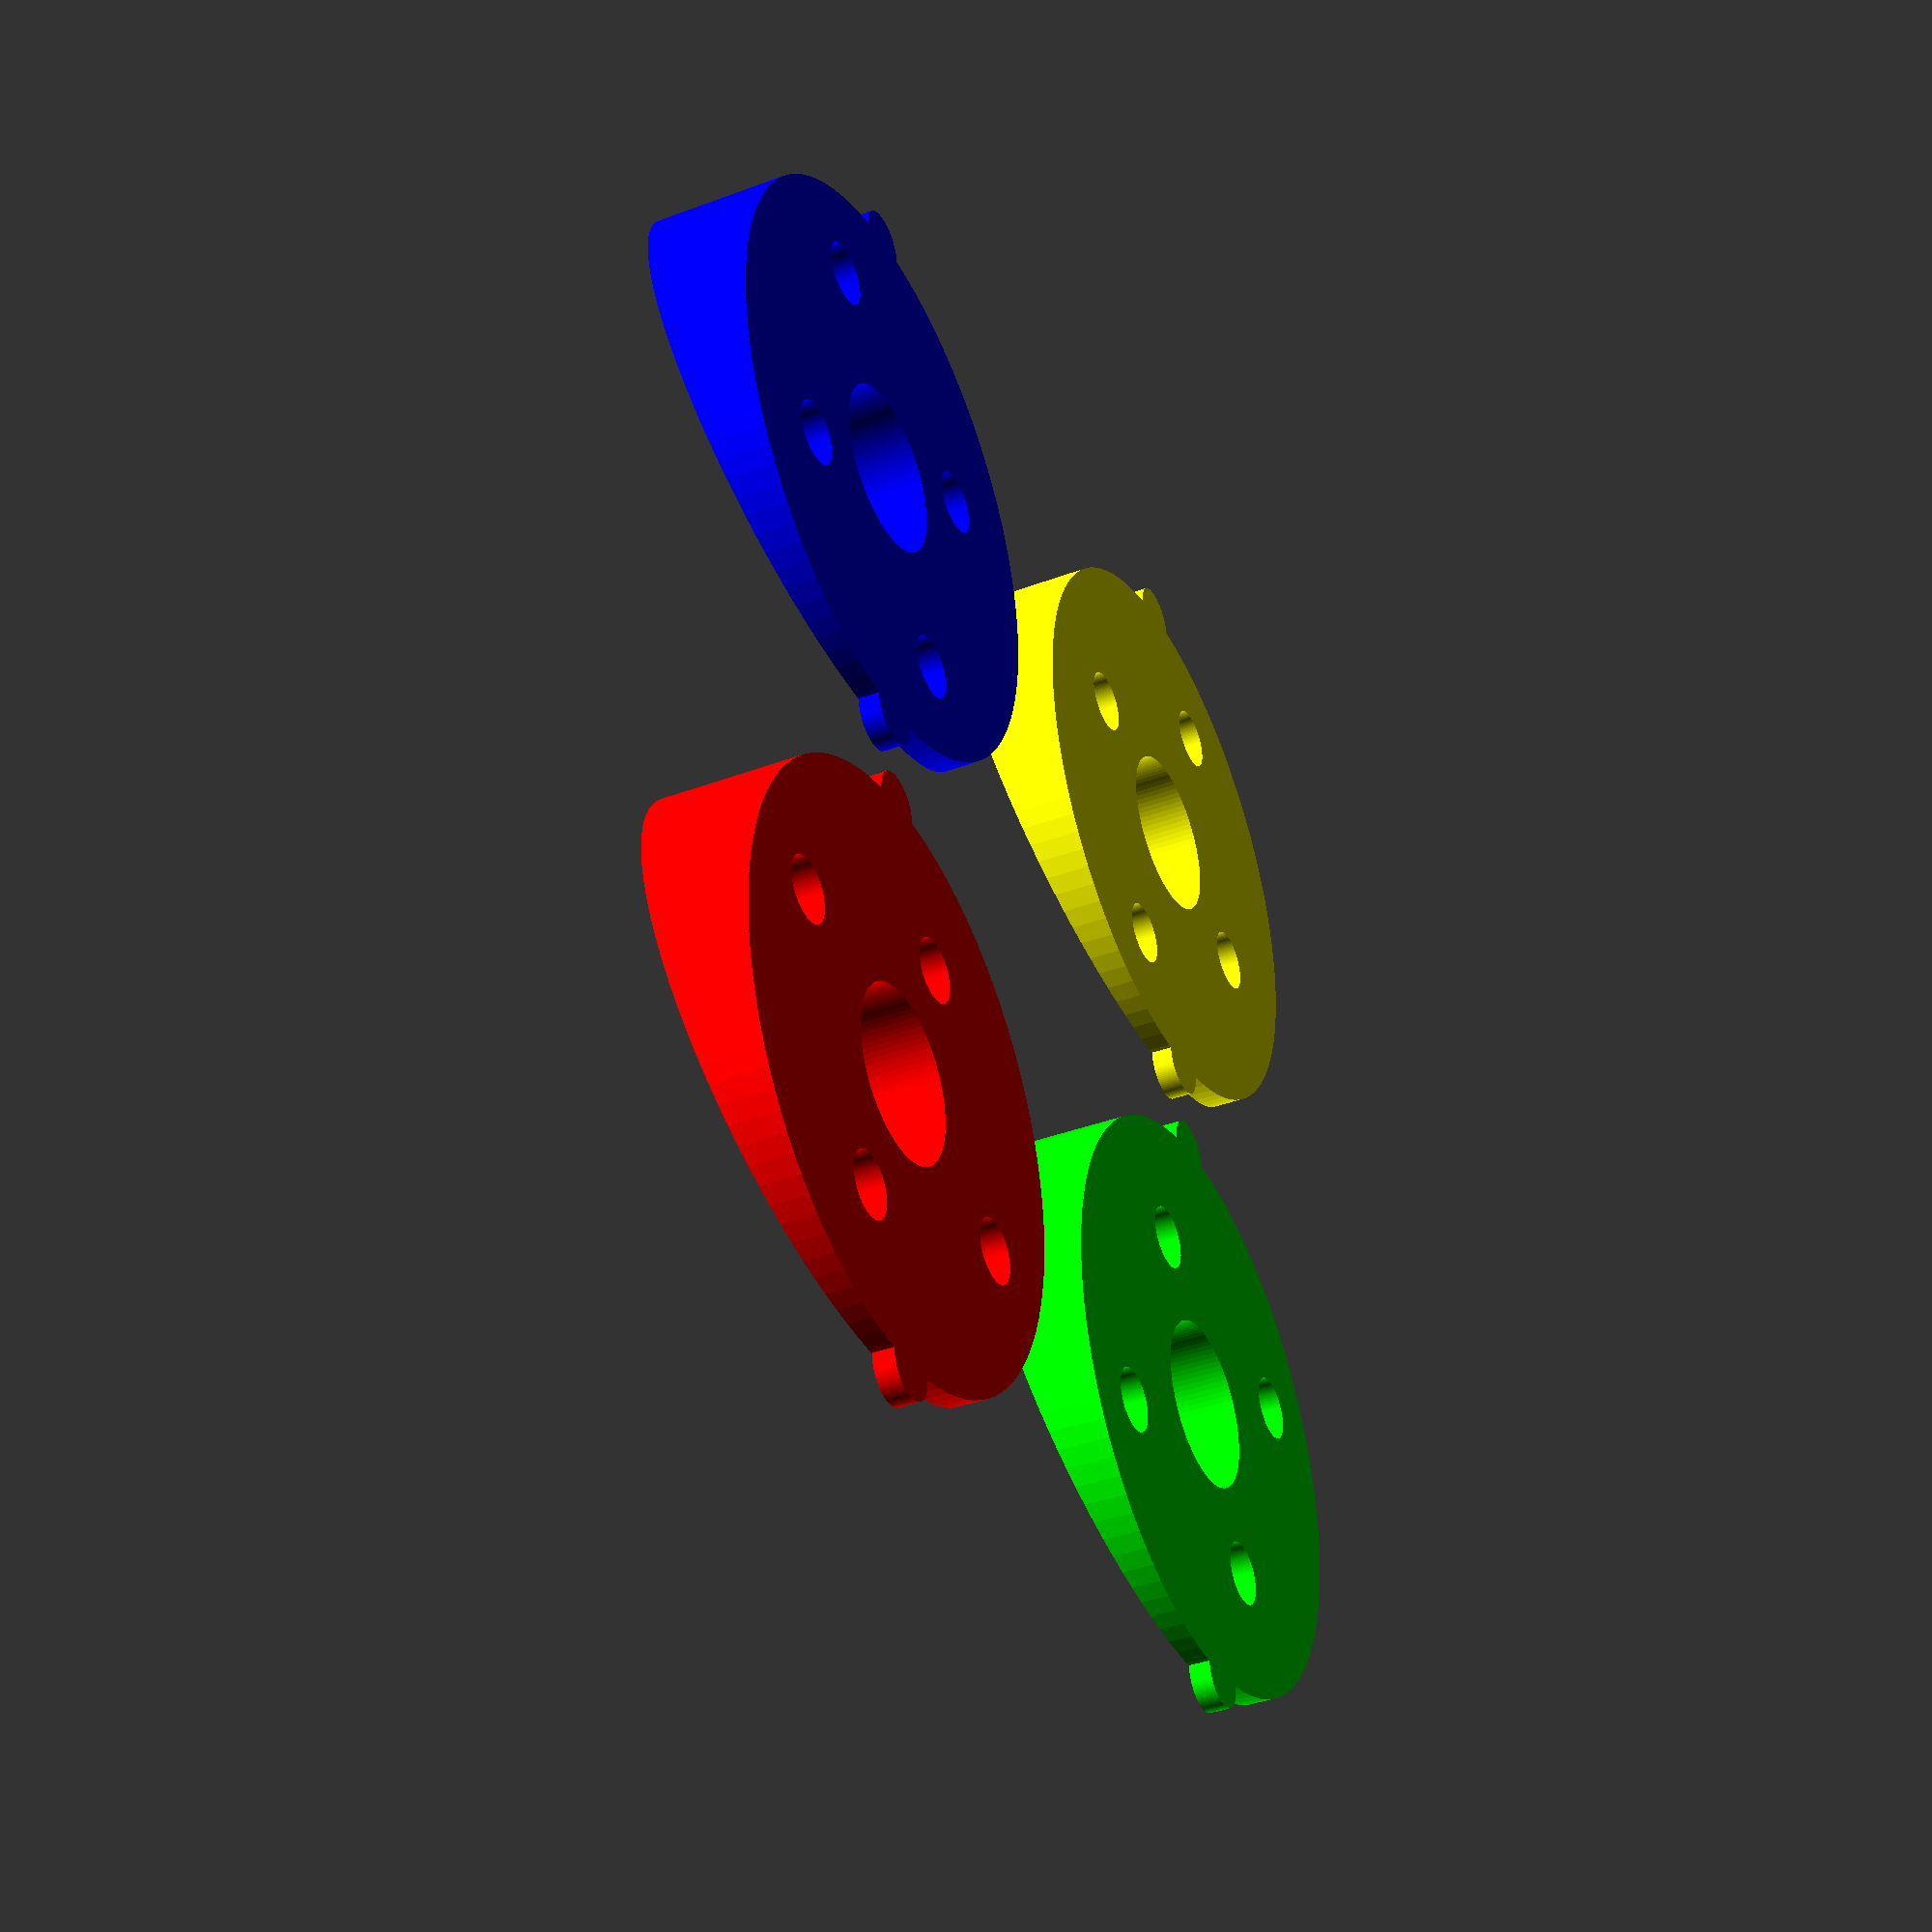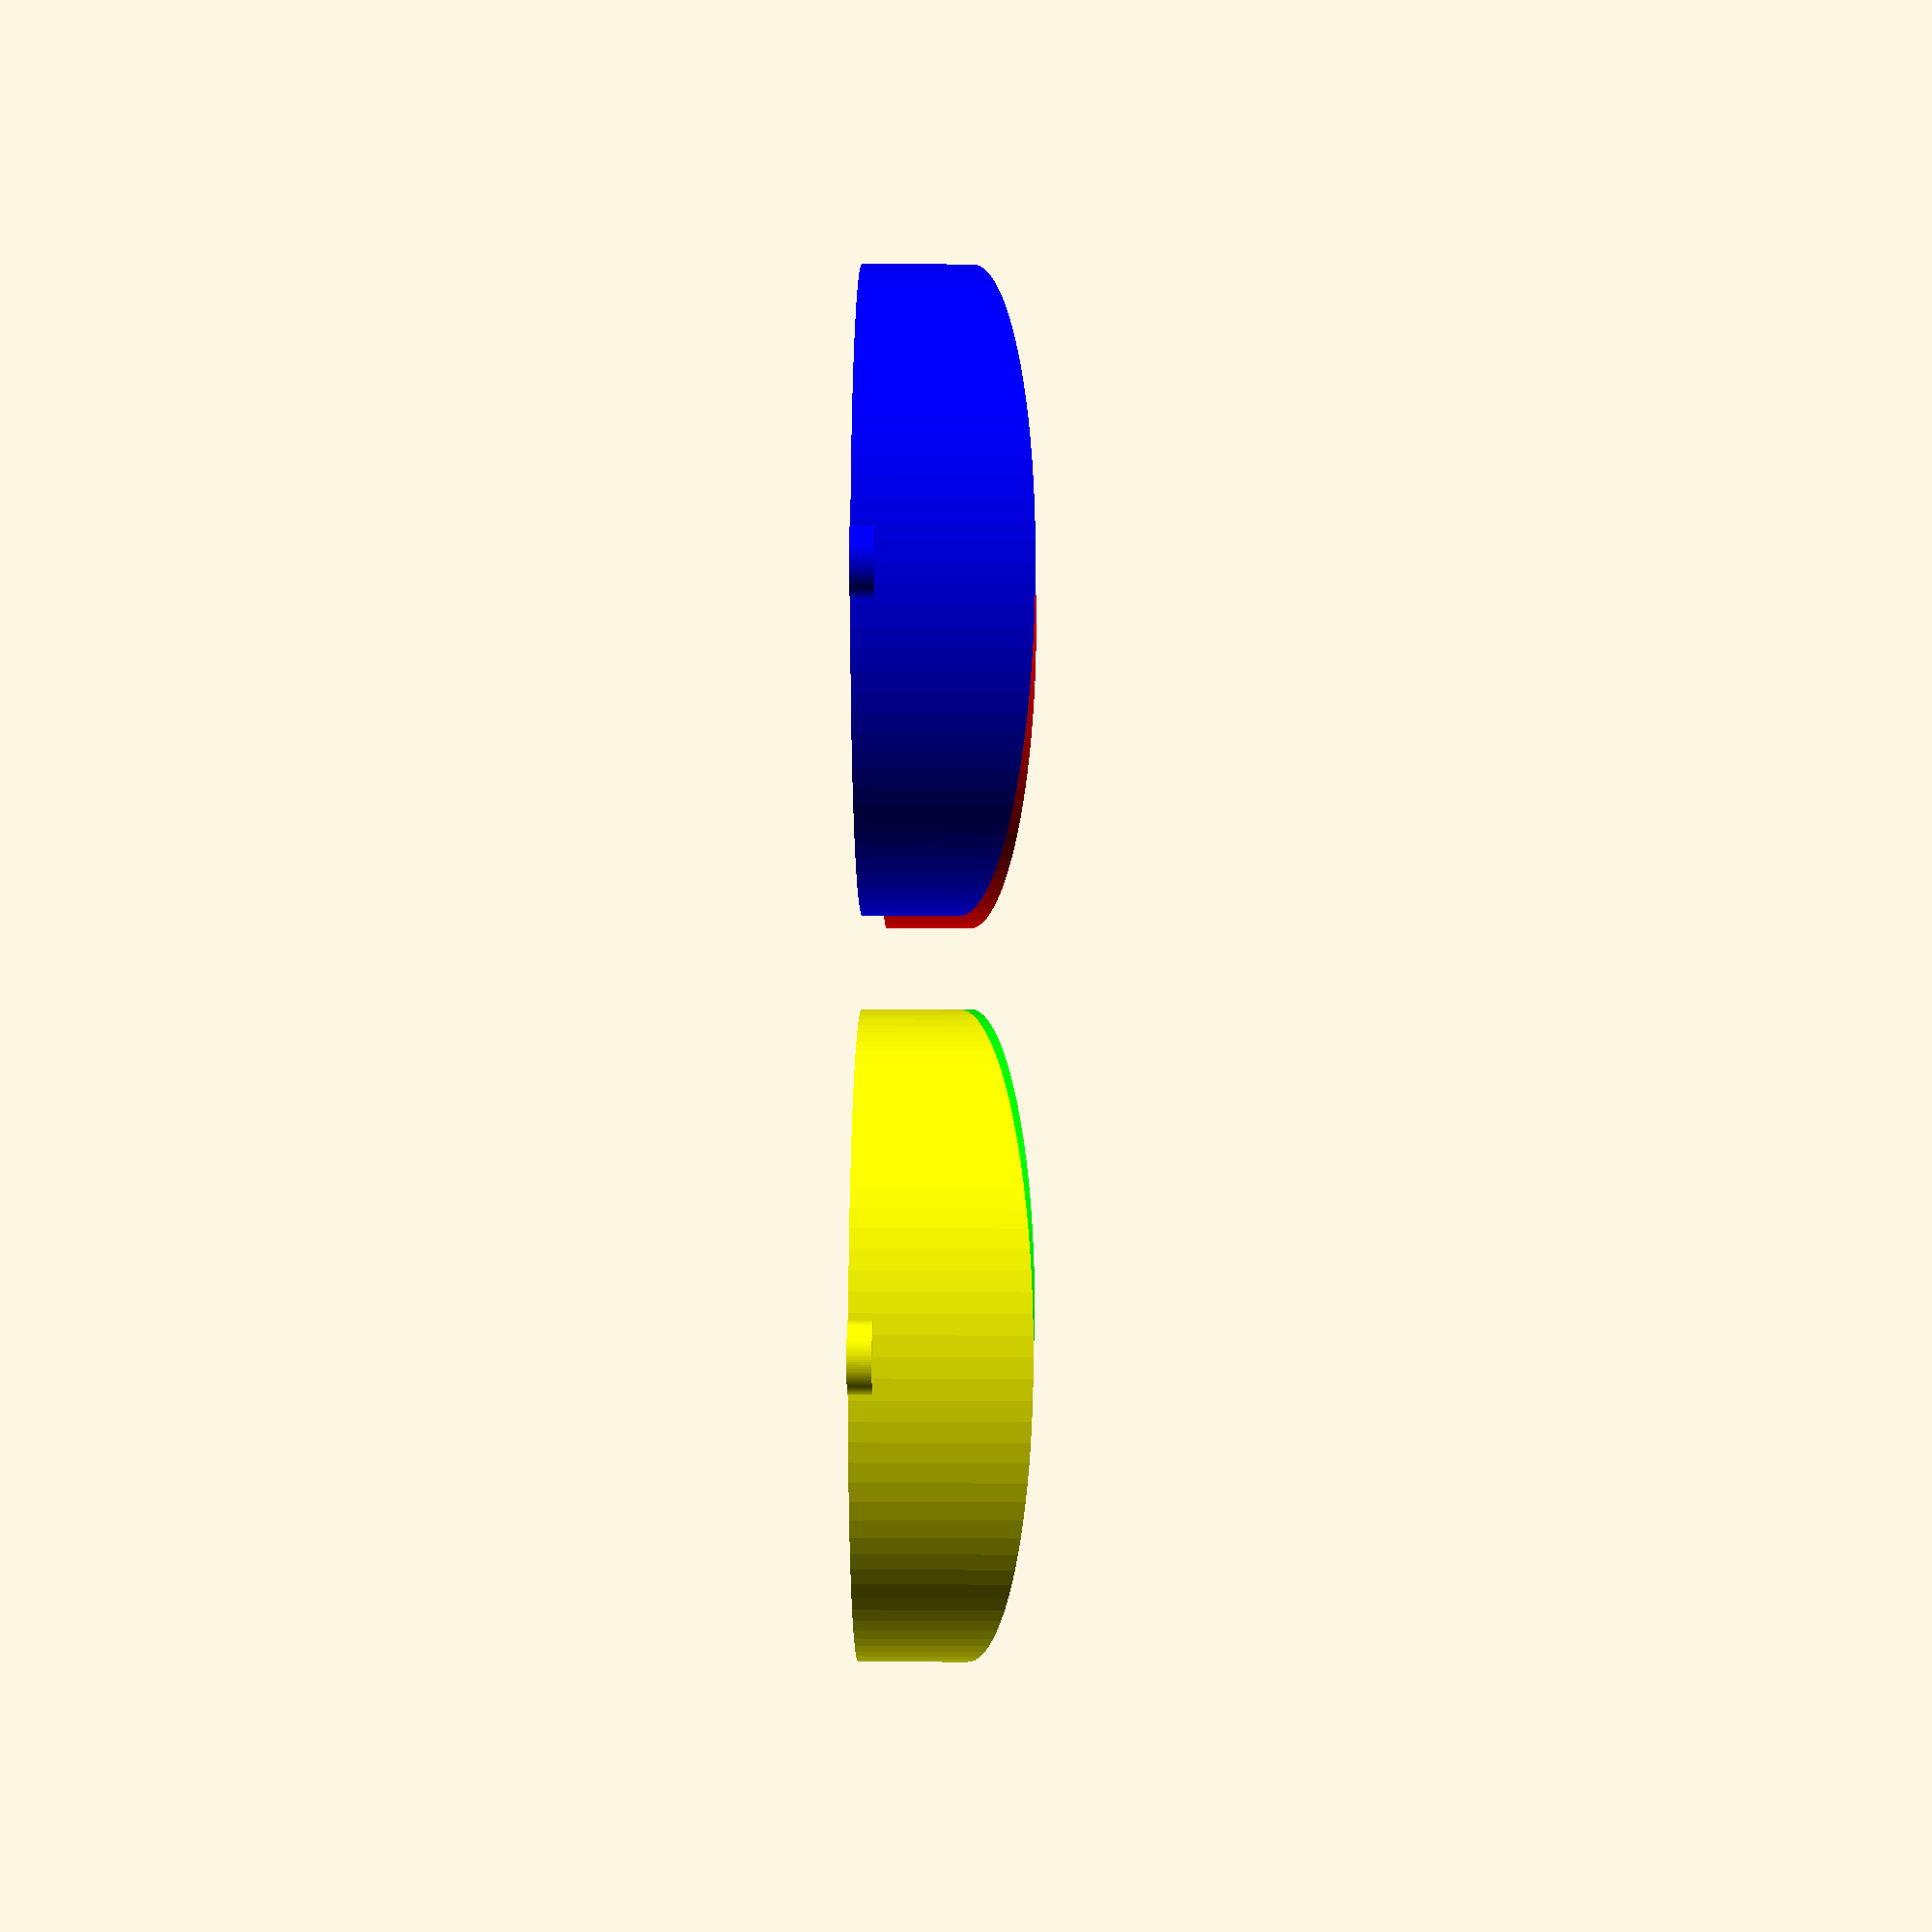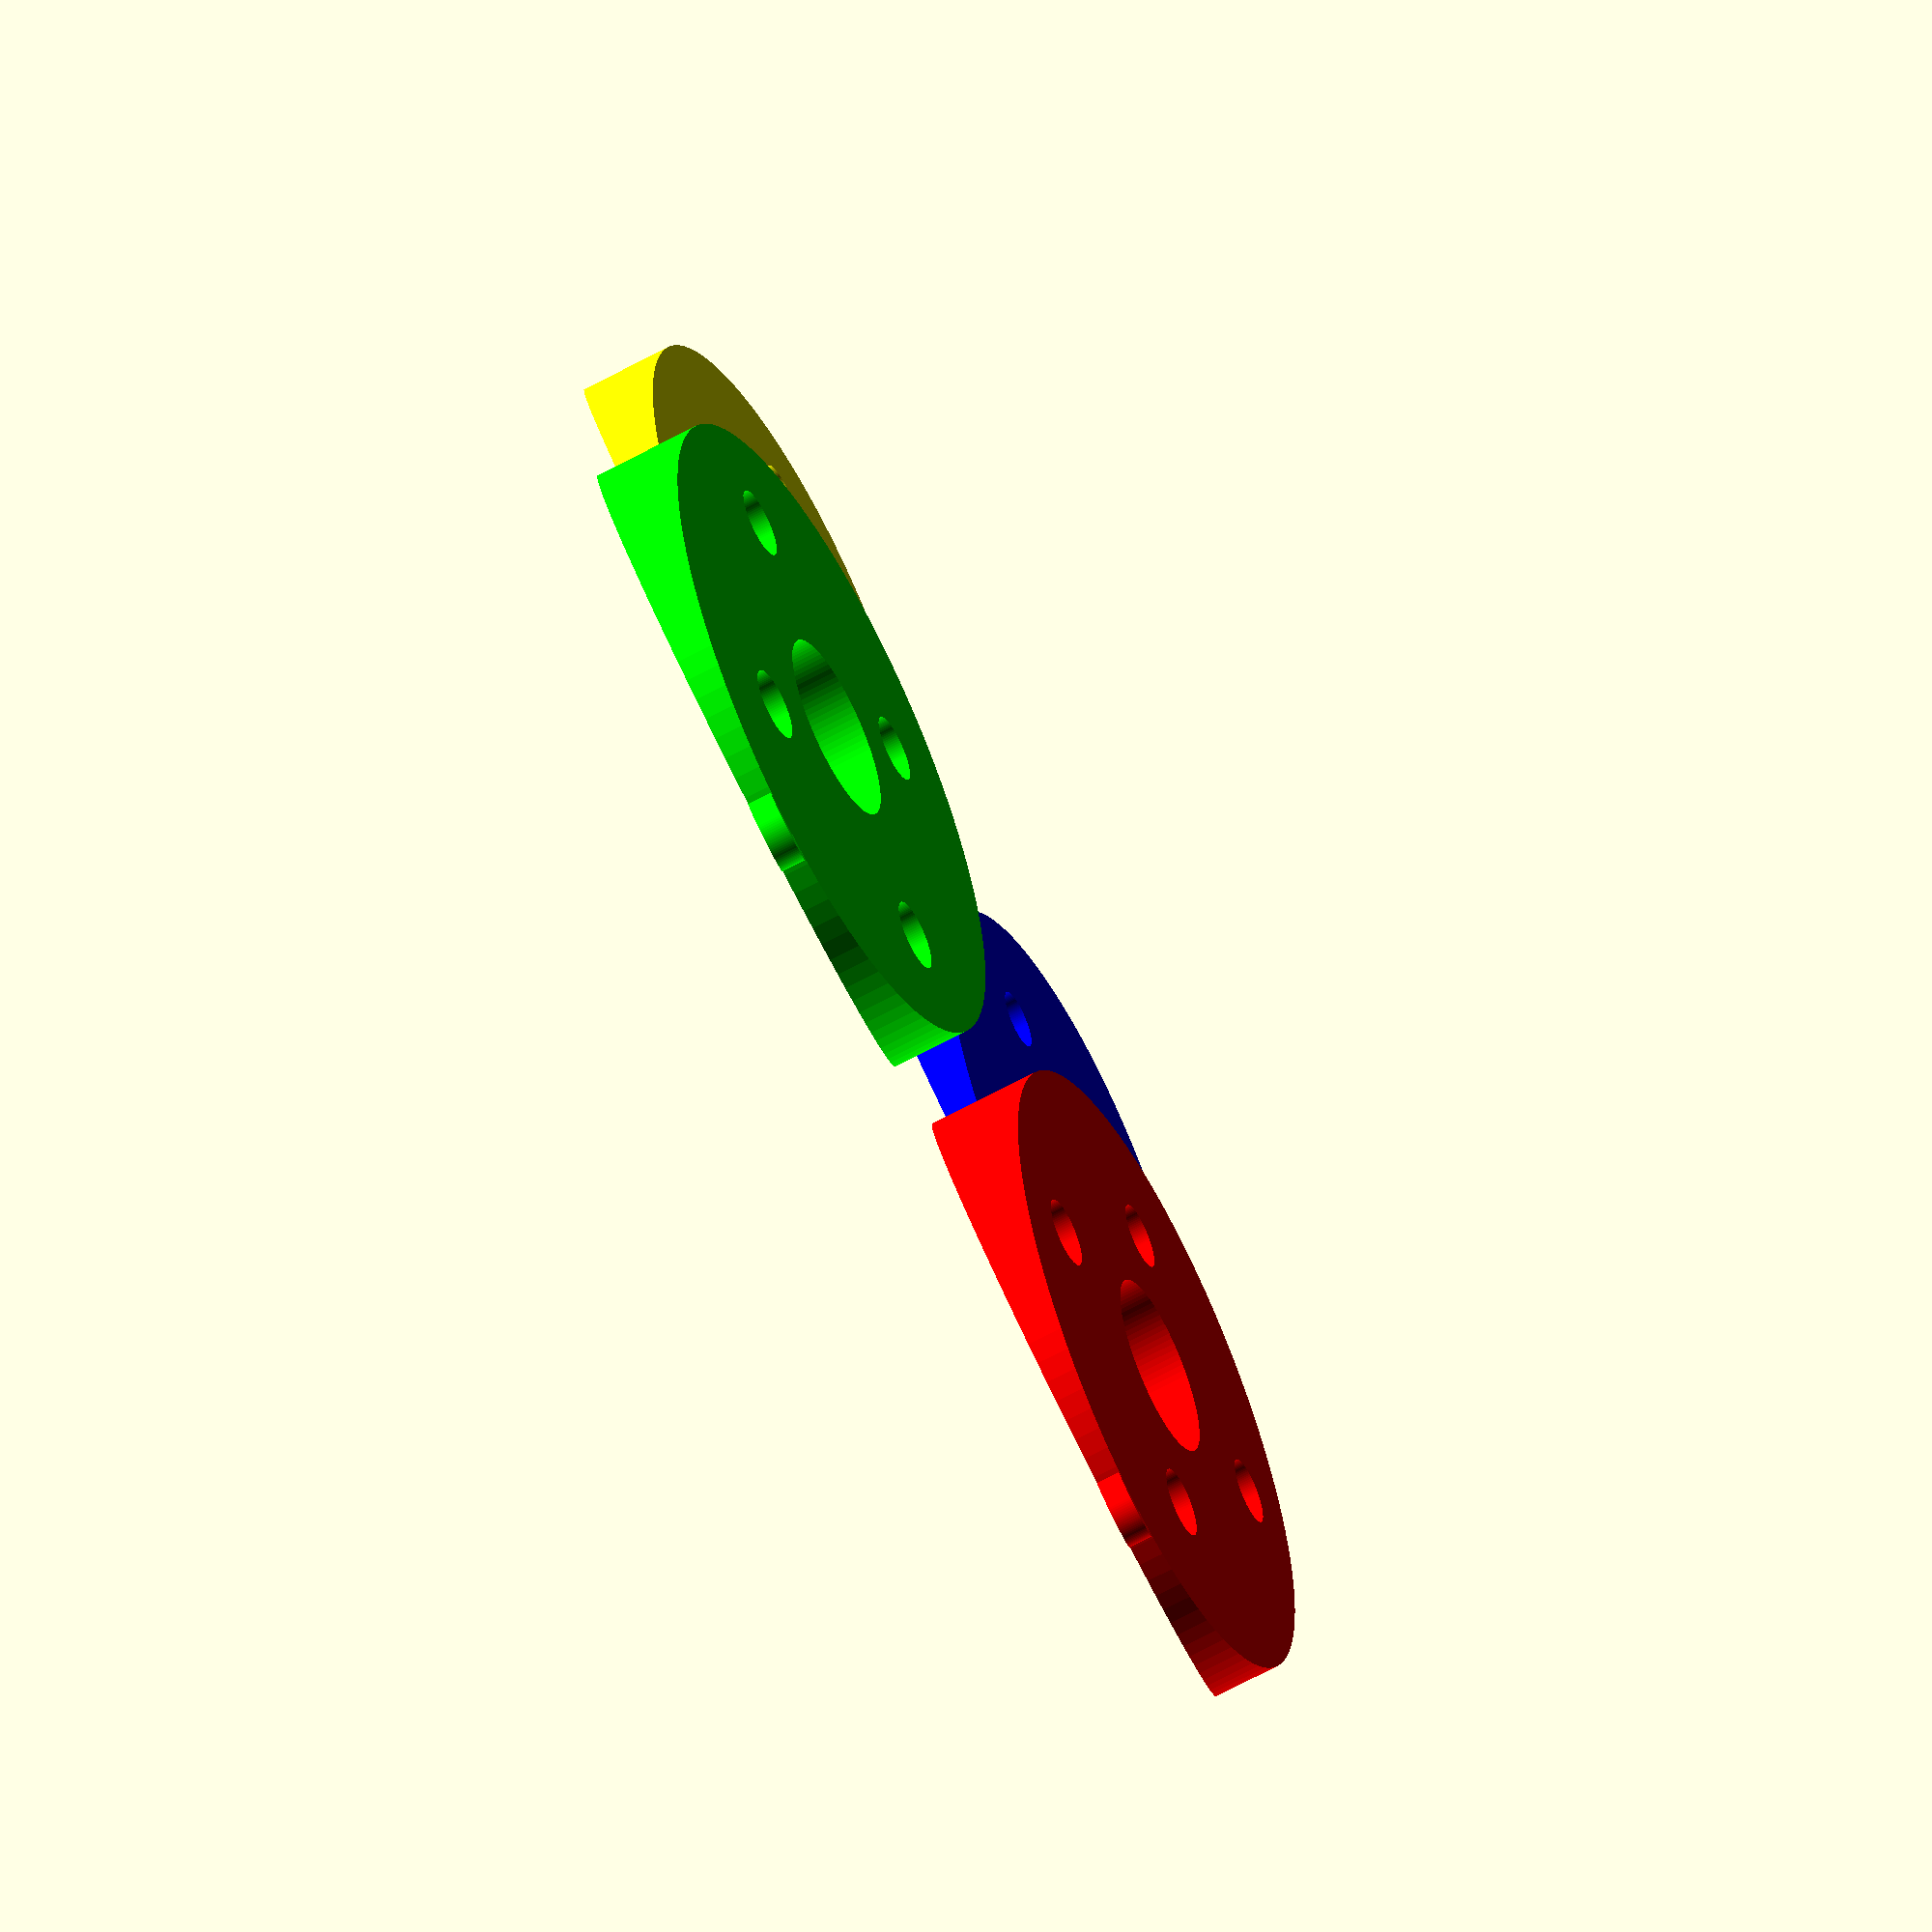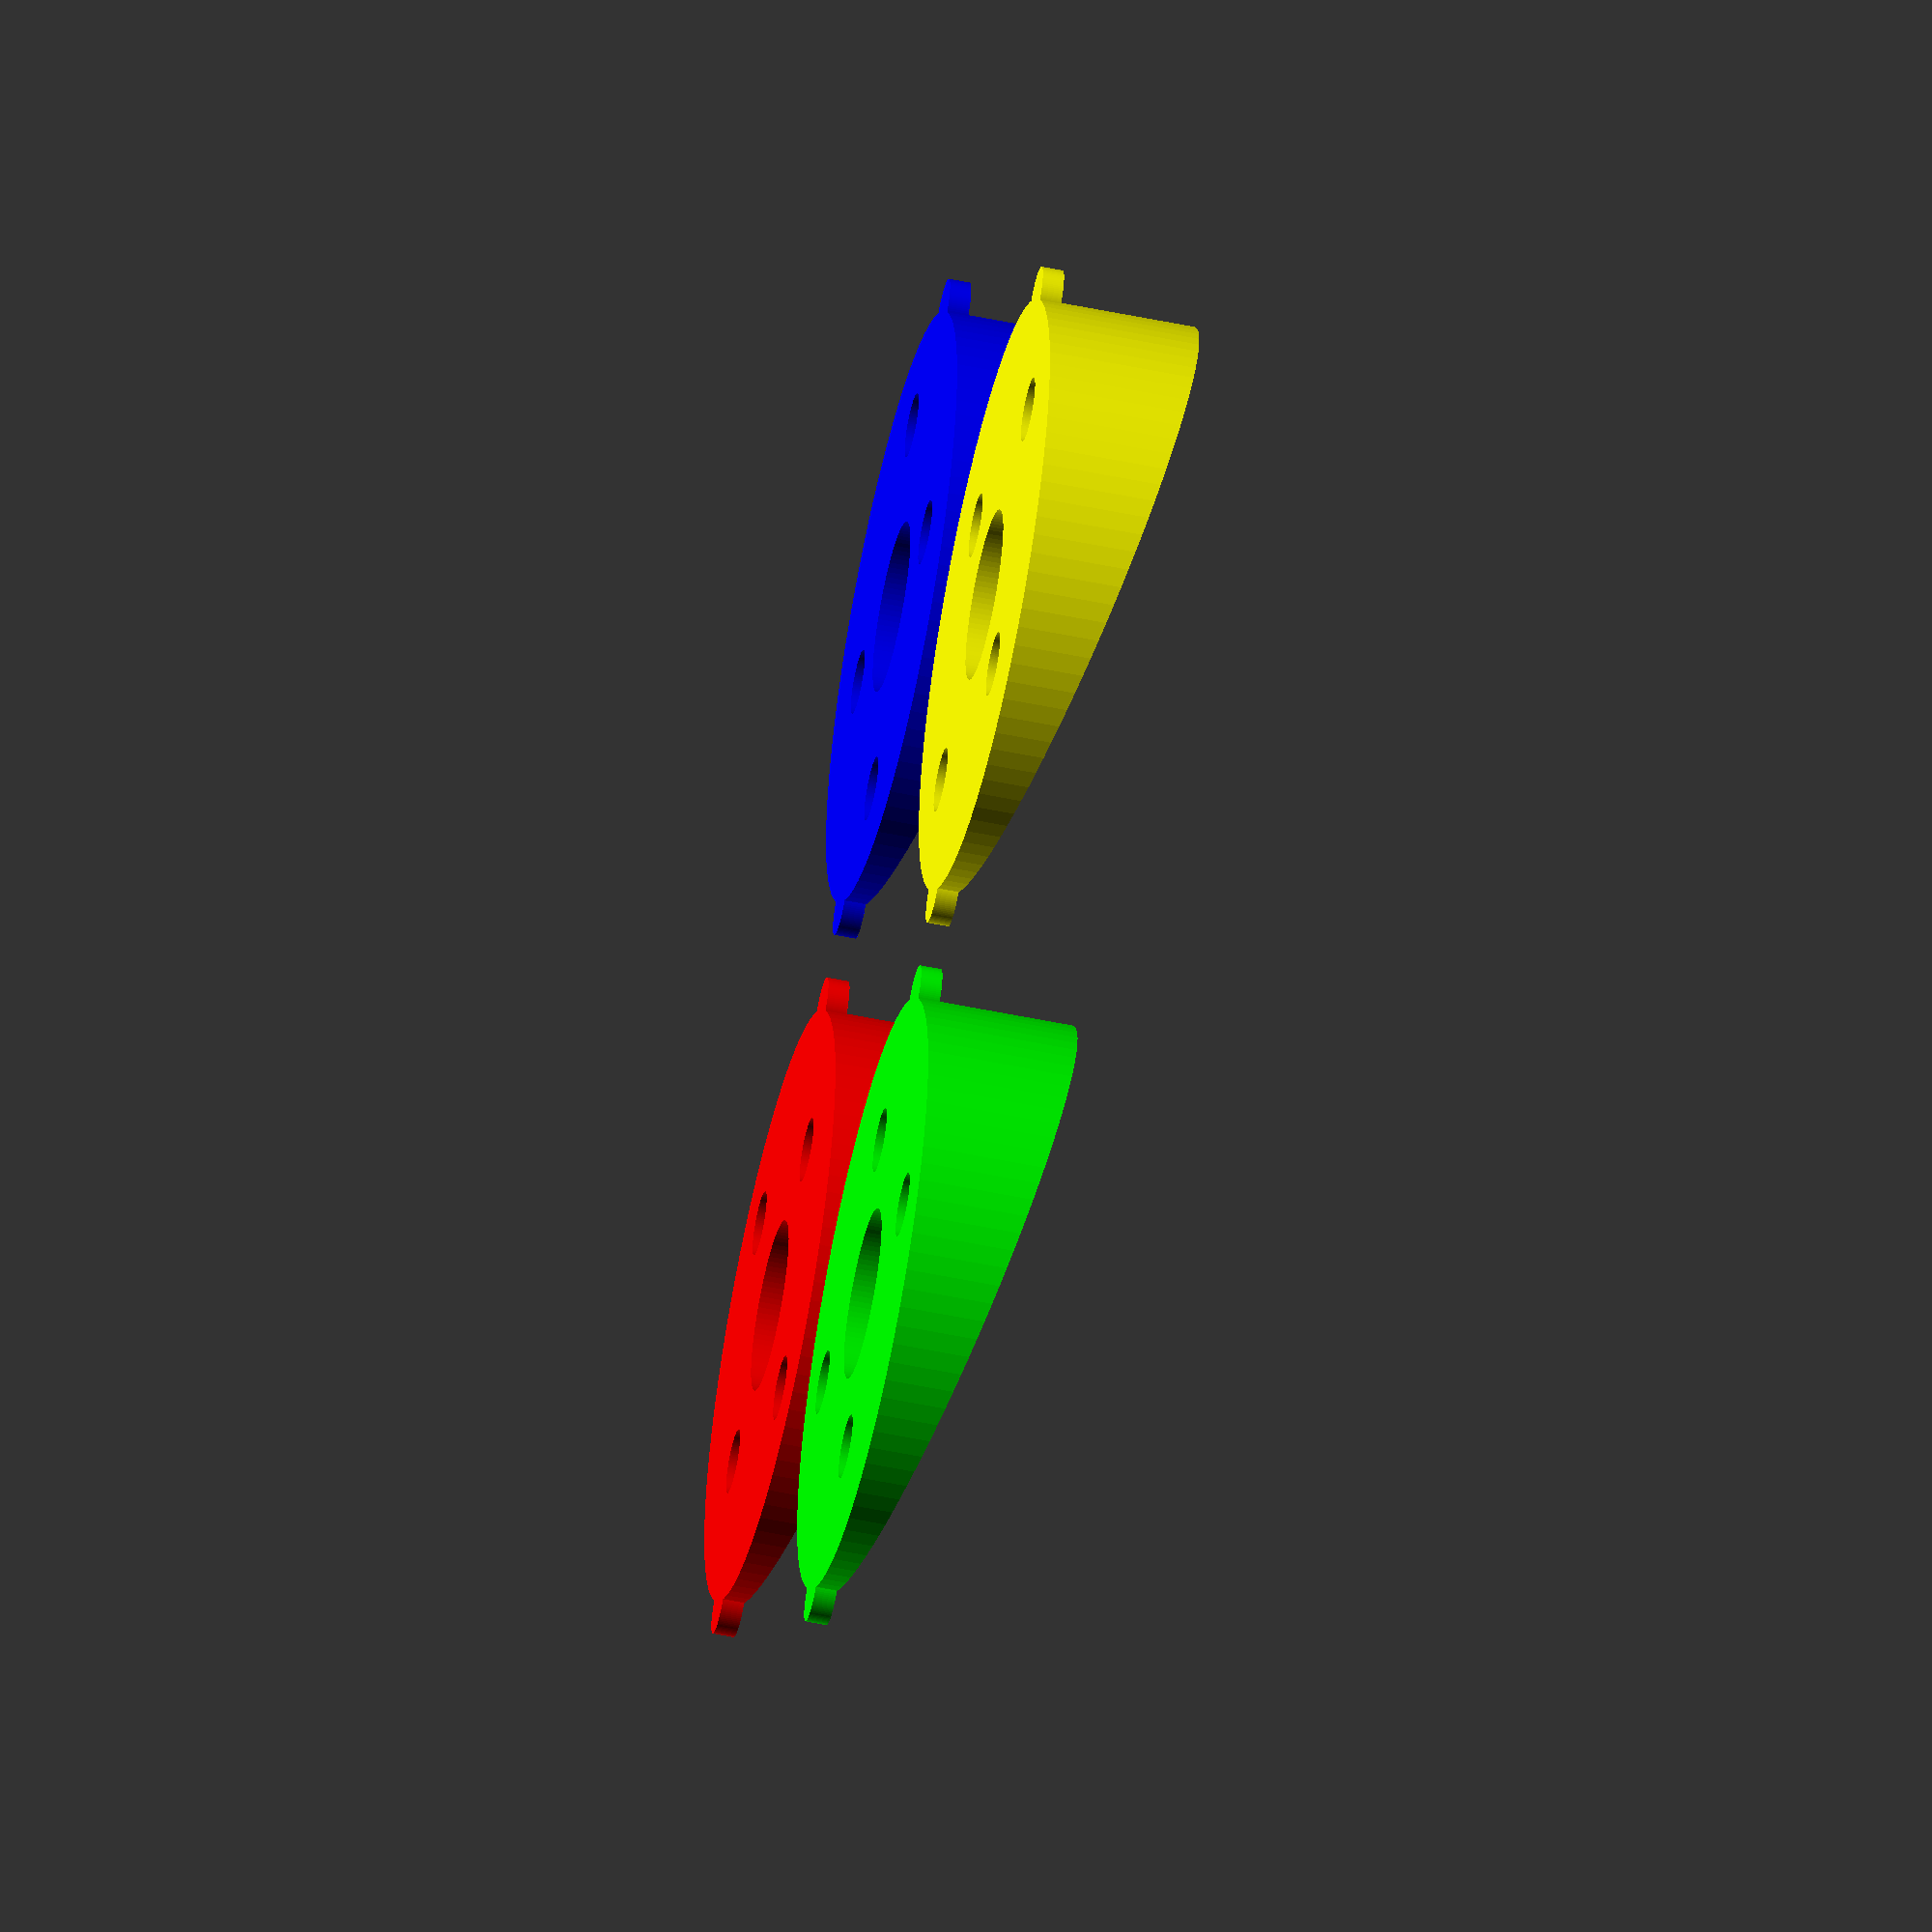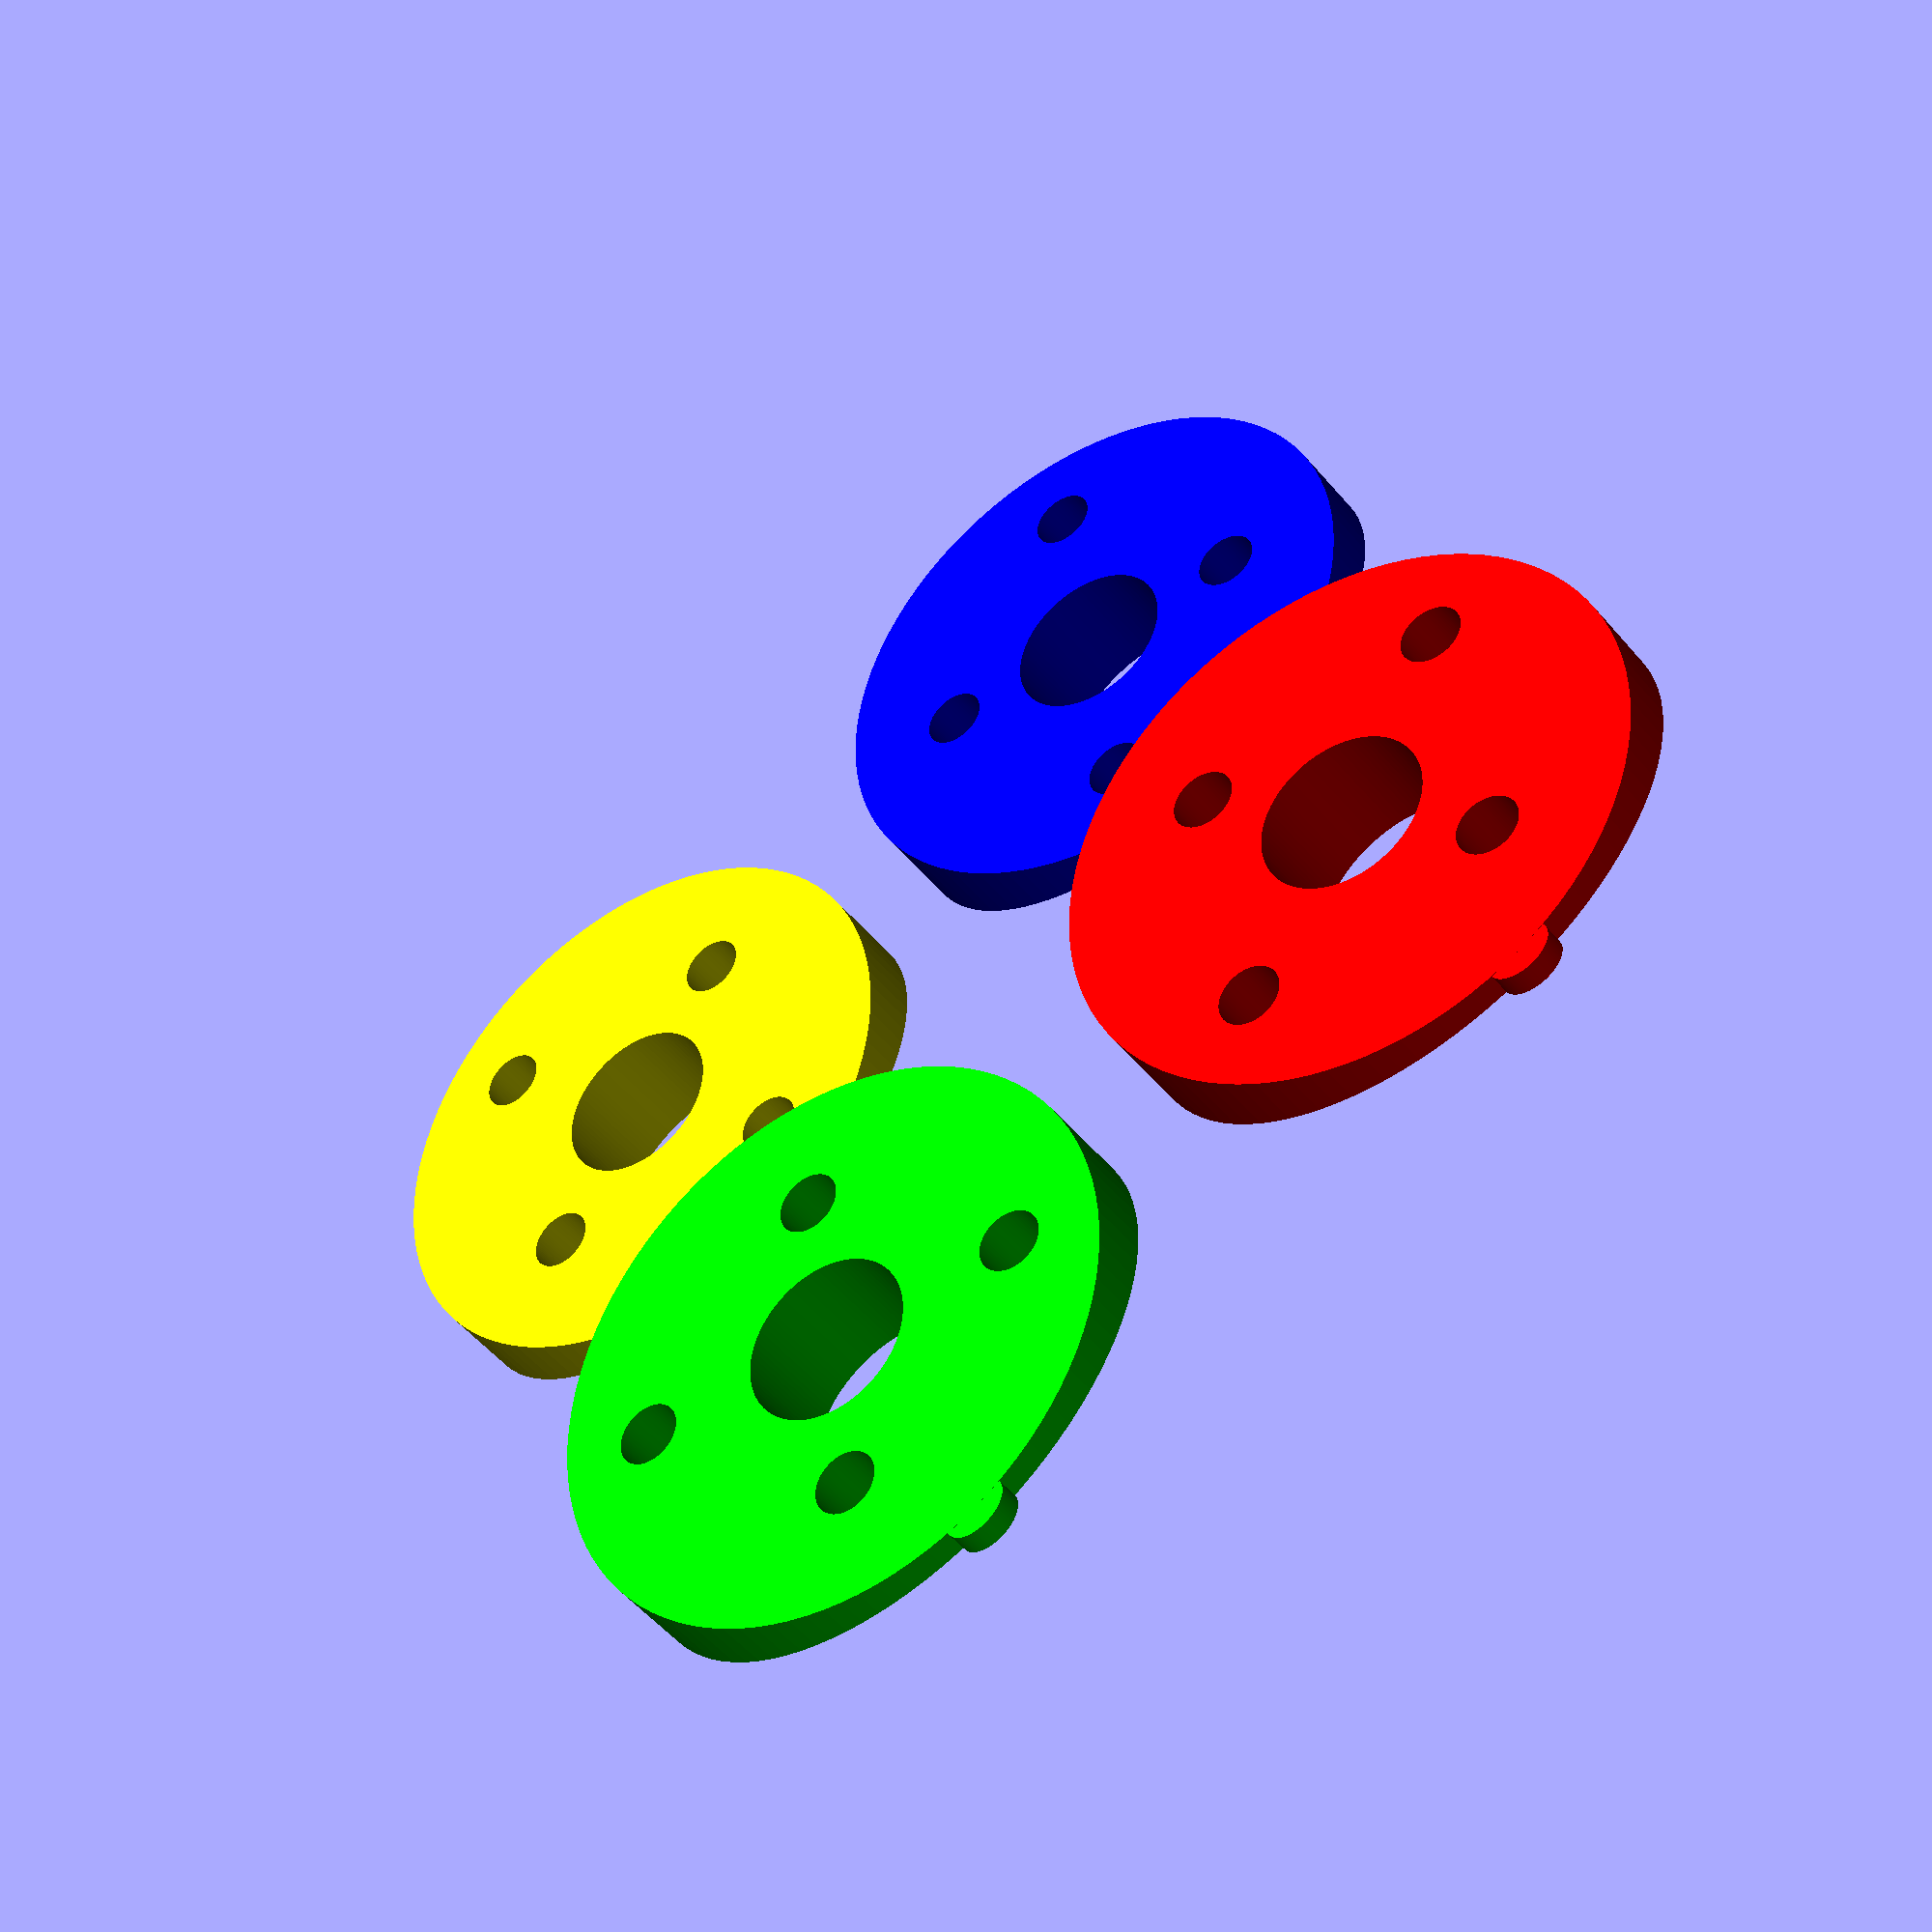
<openscad>
//********************************************
//Motor mount tilt for quadcopter.
//
// Each mount consists of an upper piece that
//goes above the fram arm and another piece that
//goes below the frame arm.
//This will keep mounting screw lengths the same
//mounting screws will have no angle force on them.
//********************************************





//Motor tilt required
motorTilt=13;

//Minimum thickness of smallest edge of mount. Increase for a taller mount
minThickness=1;



//Mounting hole 1 centers. Looking at base of motor, with motor wires sticking out top, hole 1 is first hole to the counter clockwise direction. Default suits baby beast motors
motorMountHole1Centers = 19;

//Looking at base of motor, with motor wires sticking out top, hole 2 is first hole to the clockwise direction. Default suits baby beast motors
motorMountHole2Centers = 16;

//Mounting screw diameter
motorMountHoleDiameter=3;

//This will be the diameter of the mount
motorDiameter=27.8;

//clearance required for motor shaft at base
shaftClearanceDiameter = 8;

//Frame/arm 

//Angle of arm in deg.
armAngle = 110;

//Motor mount will be minimum height required to get 
//desired angle with minimum thickness as previously
//set in variable.
heightOfCylinder=tan(motorTilt)*motorDiameter+2*minThickness;
echo(heightOfCylinder);


//Hidden from thingiverse customizer
/*[Hidden]*/

//How high mounting orientation tab will be
tabThickness = 1.5;

$fn=100;
tolerance=.1;

//create cylinder of Motor diameter and height determined by
//tilt angle and motor diameter and minimum thickness
module Mount()
{

difference()
{

//create cylinder 
union()
{
cylinder(heightOfCylinder,motorDiameter/2,motorDiameter/2,true);
//back locating tab
translate([0,motorDiameter/2,-heightOfCylinder/2+minThickness/2])
cylinder(minThickness,tabThickness,tabThickness,true);

//front locating tab
translate([0,-motorDiameter/2,-heightOfCylinder/2+minThickness/2])
cylinder(minThickness,tabThickness,tabThickness,true);

}
//translate([0,0,-heightOfCylinder/2-tolerance])

//subtract cylinder for shaft/circlip clearance at base of motor.
cylinder(heightOfCylinder+tolerance,shaftClearanceDiameter/2,shaftClearanceDiameter/2,true);
}

}



module MountHoles()
{
//MountHole
module MountHole()
{
cylinder(heightOfCylinder+tolerance,motorMountHoleDiameter/2,motorMountHoleDiameter/2,true);
}


{
translate([-motorMountHole1Centers/2,0,0])
MountHole();

translate([motorMountHole1Centers/2,0,0])
MountHole();

translate([0,-motorMountHole2Centers/2,0])
MountHole();

translate([0,motorMountHole2Centers/2,0])
MountHole();
}
}//end MountHoles()


//Rotate requred angle and slice at required tilt angle
//Mirror object of left (or right amrs).
module Motor1and3()
{
//Top half with shaft clearance cutout
difference()
{
difference()
{
Mount();
rotate([0,0,45-(armAngle-90)])
MountHoles();
}
//create a cube,tilt it,position it to slice at angle.
translate([-(motorDiameter+tolerance)/2,-motorDiameter/2,-heightOfCylinder/2+minThickness])
rotate([motorTilt,0,0])
cube([motorDiameter+tolerance,motorDiameter*2,heightOfCylinder],false);
}

}


module Motor2and4()
{
difference()
{

difference()
{

Mount();
rotate([0,0,45+(armAngle-90)])
MountHoles();
}


translate([-(motorDiameter+tolerance)/2,-motorDiameter/2,-heightOfCylinder/2+minThickness])
rotate([motorTilt,0,0])
cube([motorDiameter+tolerance,motorDiameter*2,heightOfCylinder],false);
}
}



//dinner time
//red=pair 1
//green=pair 2
//print 2x these plates for a quad.

translate([motorDiameter/2+2,0,0])
color([1,0,0])
//RED motor 2 top
Motor1and3();

mirror([1,0,0]){
translate([motorDiameter/2+2,0,0])
color([0,1,0])
//GREEN Motor 2 bottom
Motor1and3();
}

translate([motorDiameter/2+2,motorDiameter+tabThickness*2+2,0])
color([0,0,1])
//BLUE motor 3 top
Motor2and4();

mirror([1,0,0]){
translate([motorDiameter/2+2,motorDiameter+tabThickness*2+2,0])
color([1,1,0])
//YELLOW motor 3 bottom
Motor2and4();
}


</openscad>
<views>
elev=37.8 azim=3.8 roll=115.6 proj=p view=wireframe
elev=350.8 azim=279.7 roll=270.9 proj=p view=wireframe
elev=87.7 azim=348.0 roll=296.6 proj=p view=solid
elev=53.5 azim=308.2 roll=257.4 proj=o view=solid
elev=56.5 azim=336.1 roll=40.1 proj=p view=wireframe
</views>
